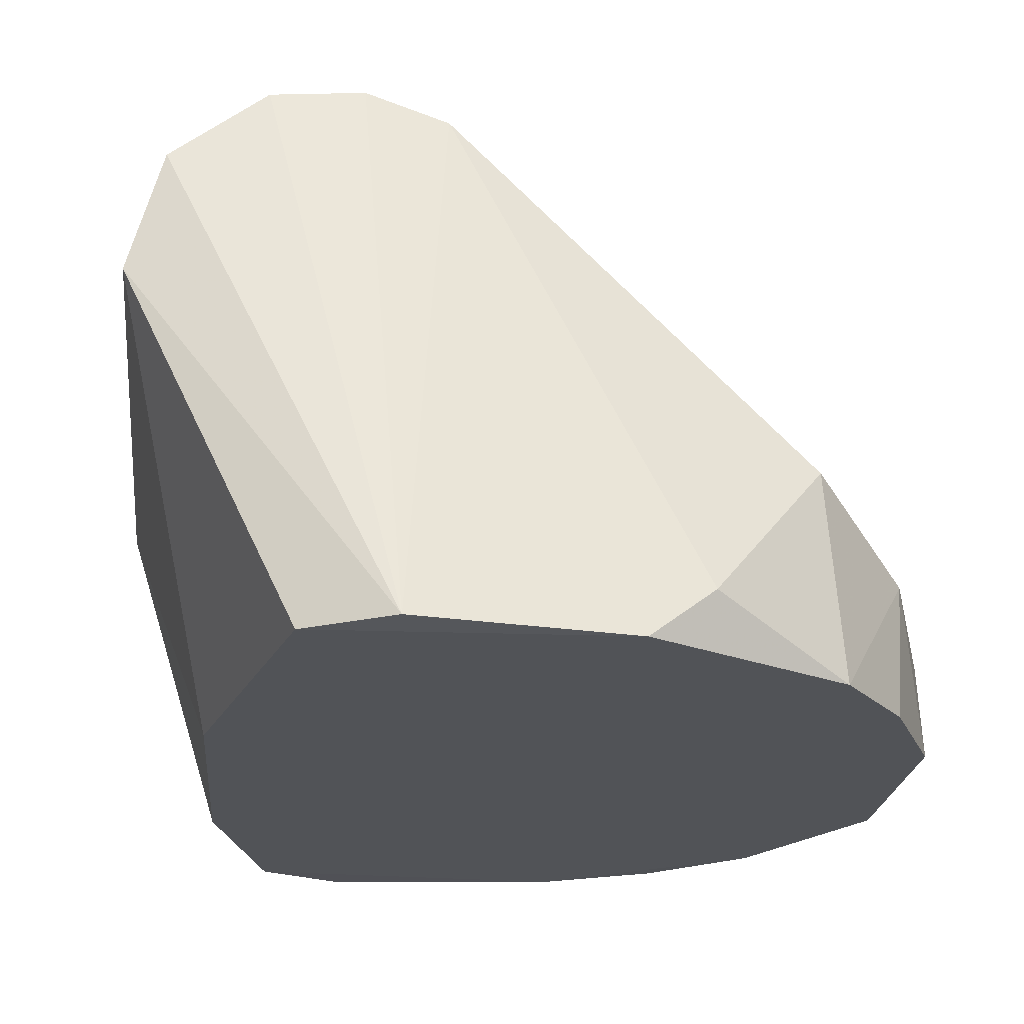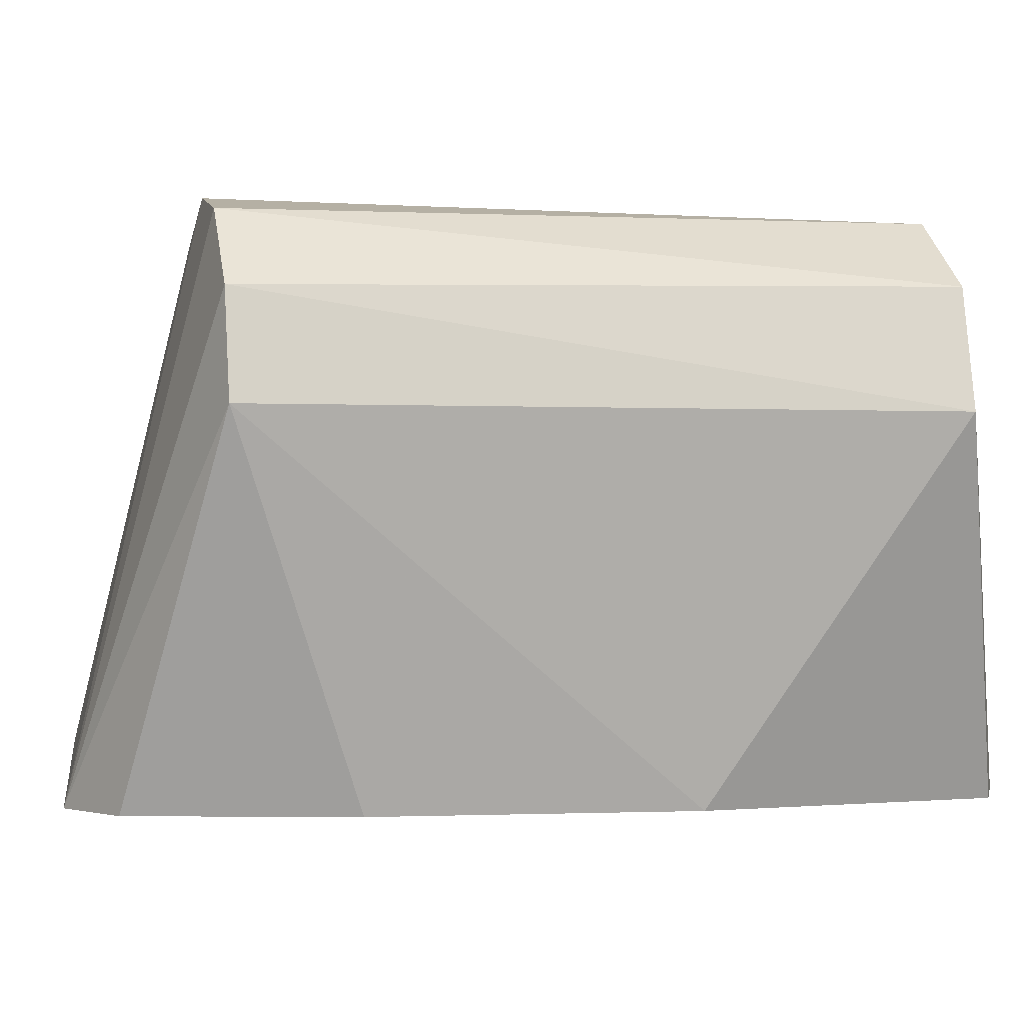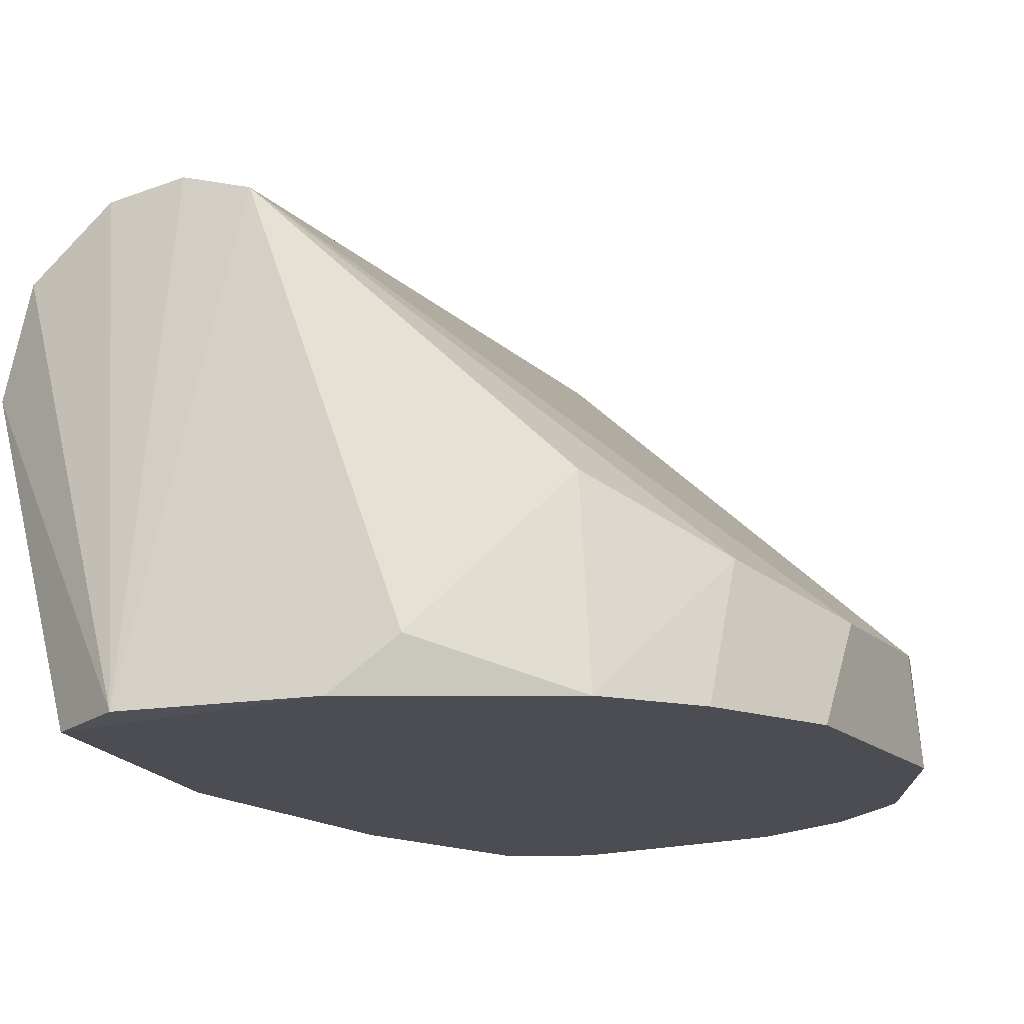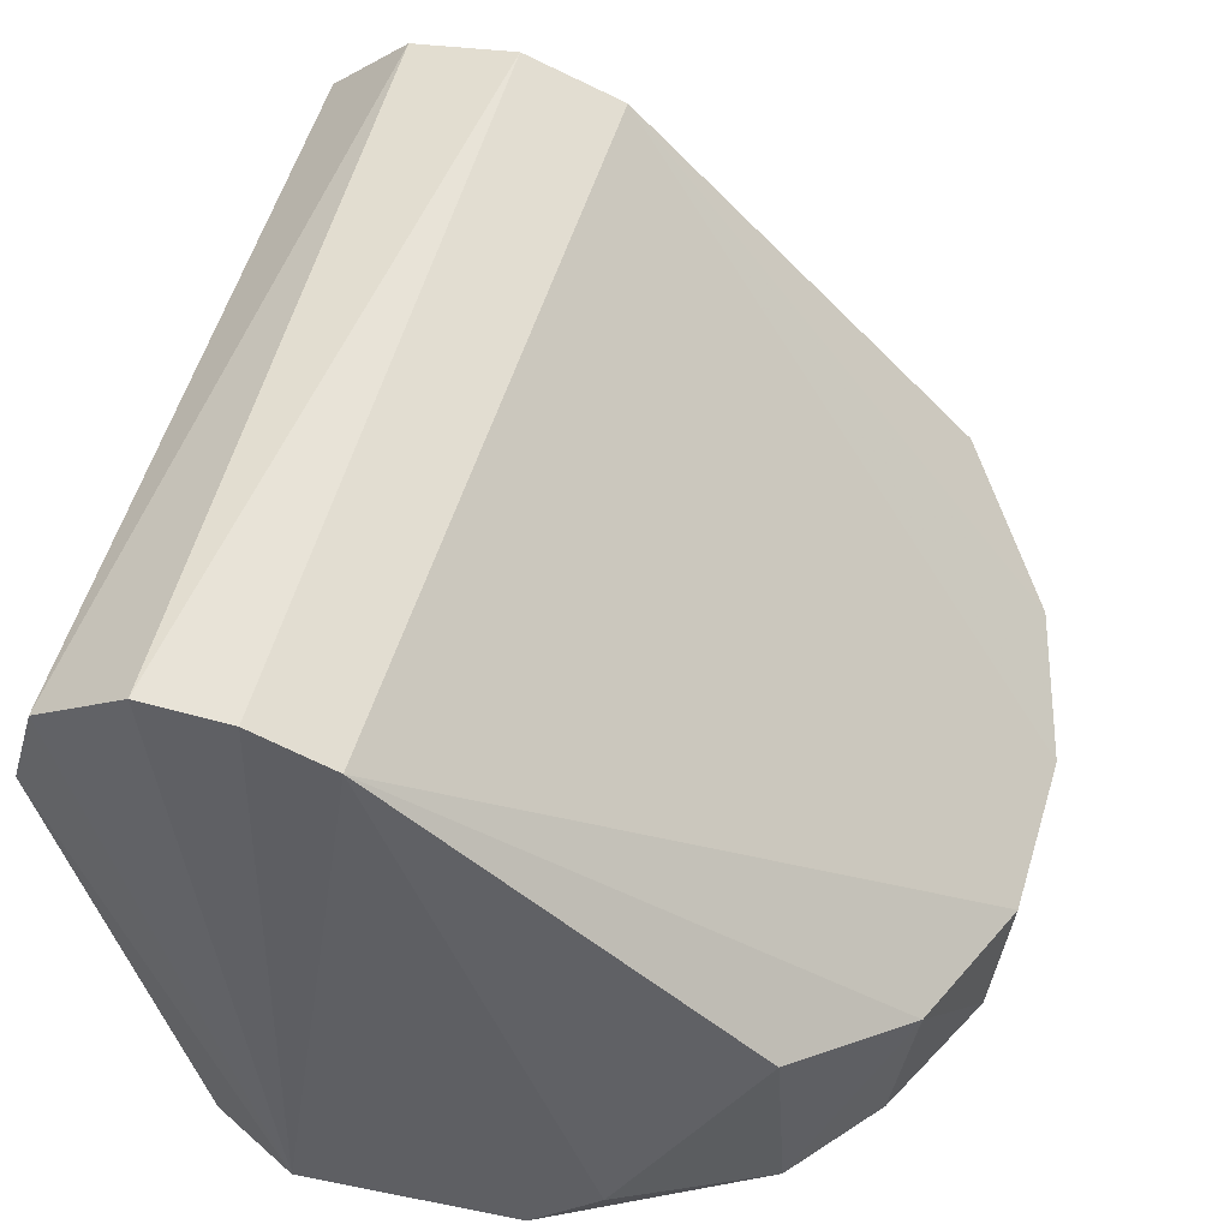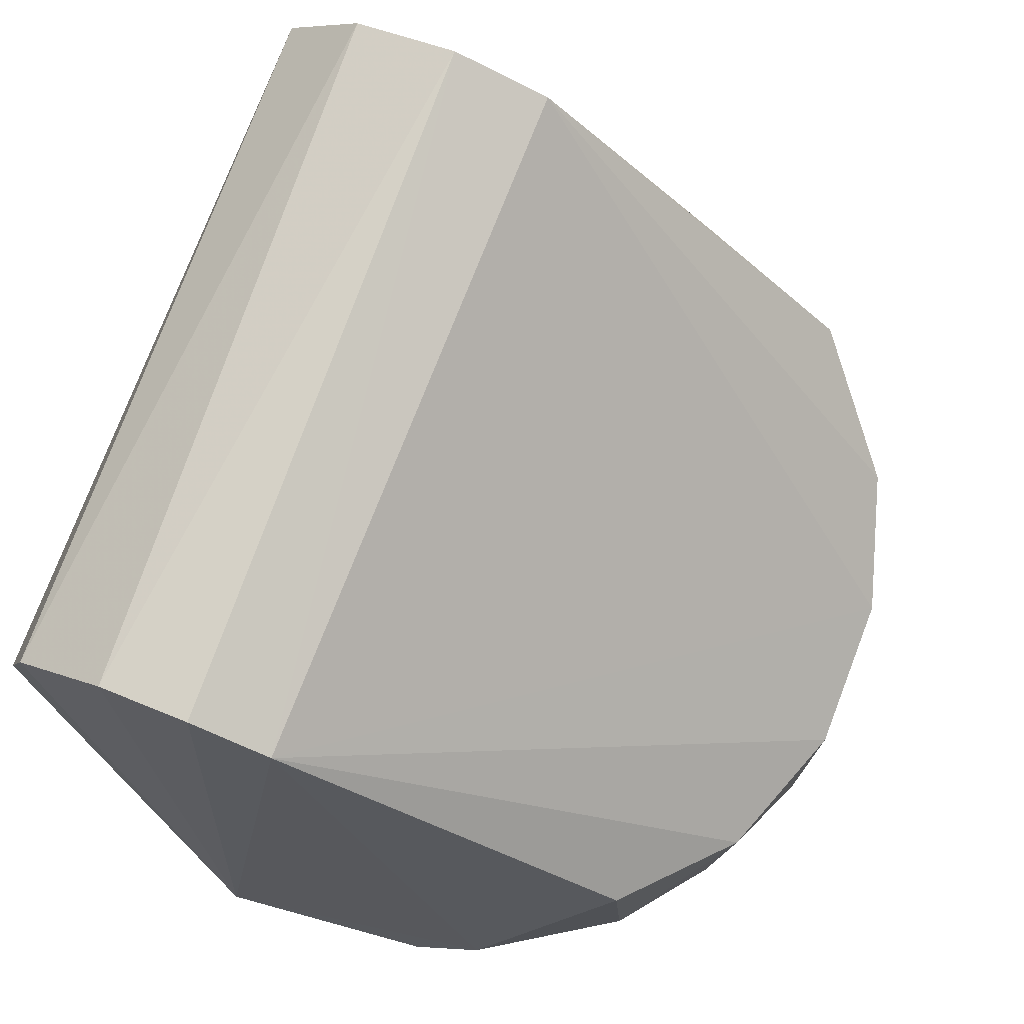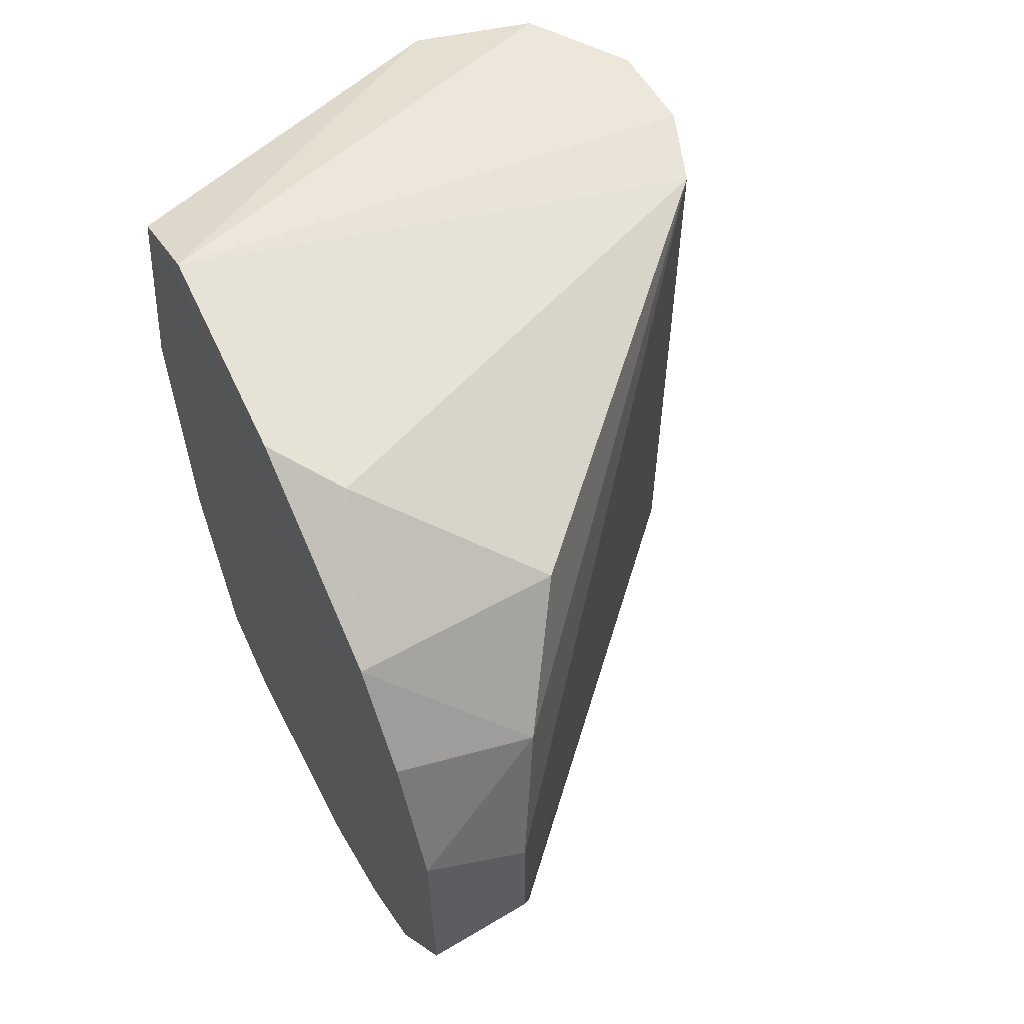
<metadata>
{"format":"obj","ext":"obj","renderer":"f3d","projection":"perspective","resolution":1024,"background":"white","views":[{"elev":-21.8,"azim":173.1,"up":"+Z"},{"elev":-1.7,"azim":76.5,"up":"+Z"},{"elev":-16.4,"azim":-151.3,"up":"+Z"},{"elev":58.0,"azim":-162.3,"up":"+Z"},{"elev":78.2,"azim":-158.5,"up":"+Z"},{"elev":60.4,"azim":-116.4,"up":"+Y"}]}
</metadata>
<code>
v 0.006299 0.04555 0.0211
v -0.05256 0.02897 -0.03194
v -0.05946 0.01004 -0.03646
v -0.04145 0.04421 -0.04999
v -0.05061 0.03253 -0.05
v -0.01903 -0.0571 -0.05
v 0.01272 -0.06146 -0.04987
v -0.01642 -0.05827 -0.0432
v -0.02364 0.05604 -0.04312
v 0.01236 0.06162 -0.04962
v 0.03331 0.01462 -0.05
v 0.04518 -0.04523 -0.001922
v 0.03175 -0.02733 -0.05
v 0.01683 0.04551 0.02476
v 0.0409 0.04551 0.01427
v 0.0422 -0.04543 0.01191
v 0.04532 0.04523 -0.001412
v 0.02369 -0.05556 -0.05
v 0.03219 -0.04551 0.02208
v -0.0464 -0.03869 -0.05
v 0.02868 0.04538 0.02371
v 0.01862 -0.04536 0.02527
v -0.03947 0.04333 -0.02294
v 0.02364 0.05633 -0.05
v -0.01515 0.05859 -0.05
v -0.05316 -0.02811 -0.03244
v -0.0589 -0.01548 -0.05
v -0.05922 -0.01046 -0.03621
v -0.05828 0.01625 -0.05
v -0.0339 -0.05017 -0.04991
v -0.03893 -0.04335 -0.02236
v 0.005965 -0.04556 0.02082
f 1 2 3
f 2 4 5
f 6 7 8
f 9 1 10
f 11 12 13
f 10 1 14
f 15 16 17
f 7 18 12
f 16 19 7
f 6 20 13
f 21 14 22
f 4 2 23
f 24 17 11
f 14 21 10
f 21 15 10
f 25 4 9
f 26 27 20
f 11 13 24
f 28 27 26
f 4 20 29
f 19 15 21
f 16 15 19
f 25 9 10
f 6 30 20
f 8 30 6
f 14 1 22
f 17 12 11
f 19 22 7
f 12 16 7
f 17 10 15
f 24 10 17
f 13 20 24
f 20 31 26
f 16 12 17
f 29 2 5
f 29 27 3
f 20 25 24
f 26 31 32
f 32 31 8
f 9 4 23
f 24 25 10
f 20 30 31
f 18 6 13
f 25 20 4
f 8 22 32
f 8 7 22
f 28 3 27
f 30 8 31
f 22 1 32
f 4 29 5
f 22 19 21
f 1 9 23
f 26 32 28
f 29 20 27
f 7 6 18
f 18 13 12
f 2 1 23
f 29 3 2
f 32 1 28
f 3 28 1

</code>
